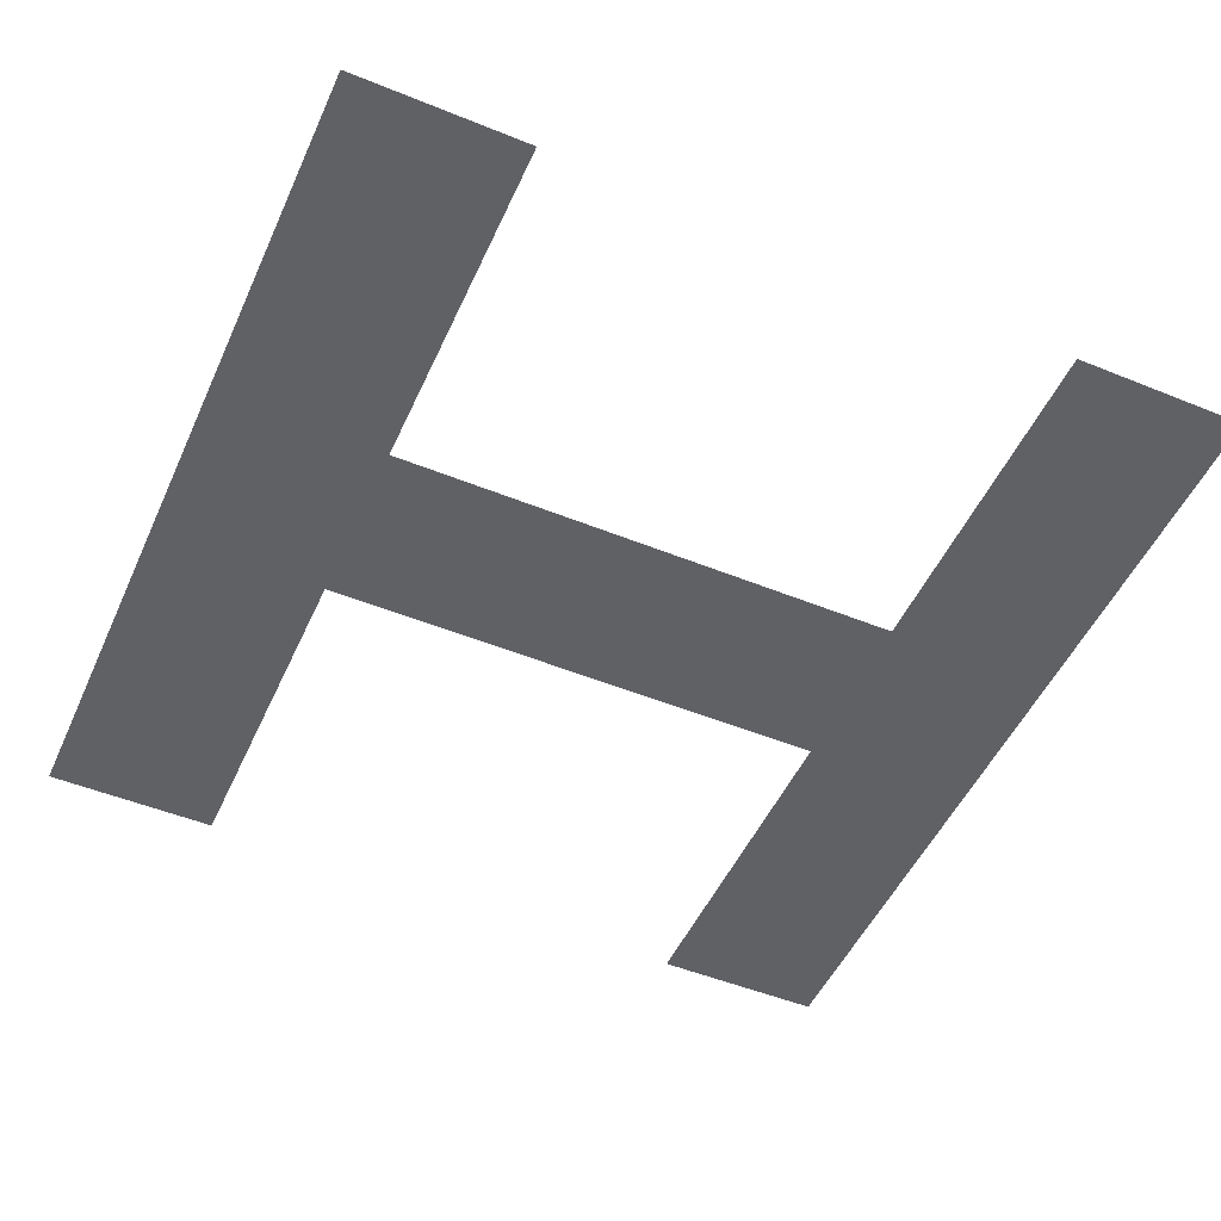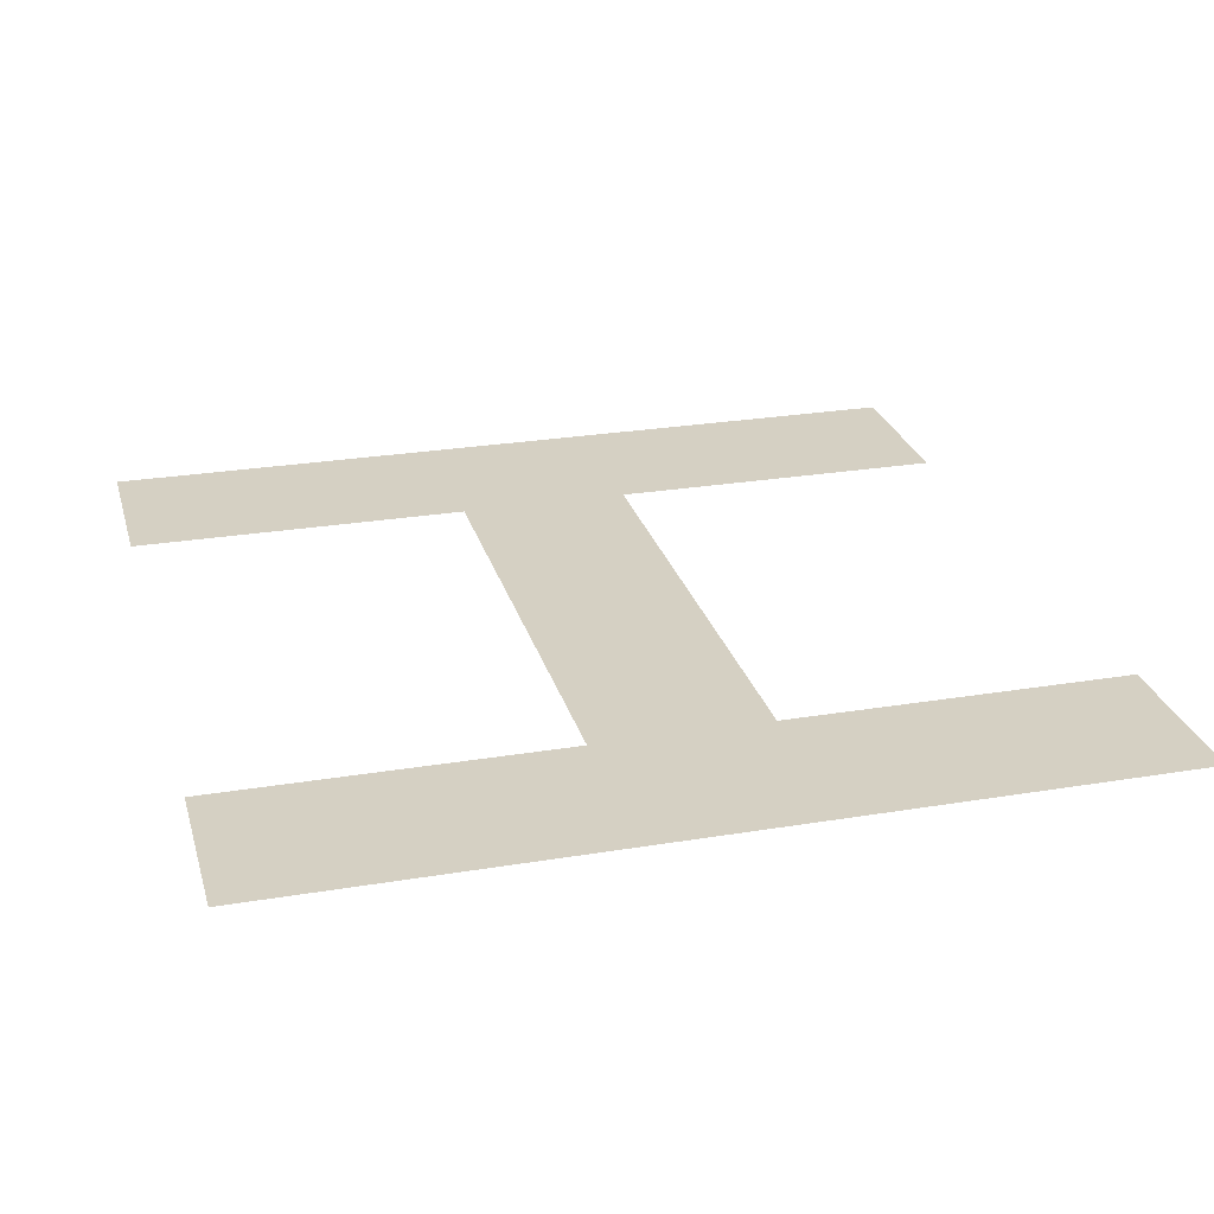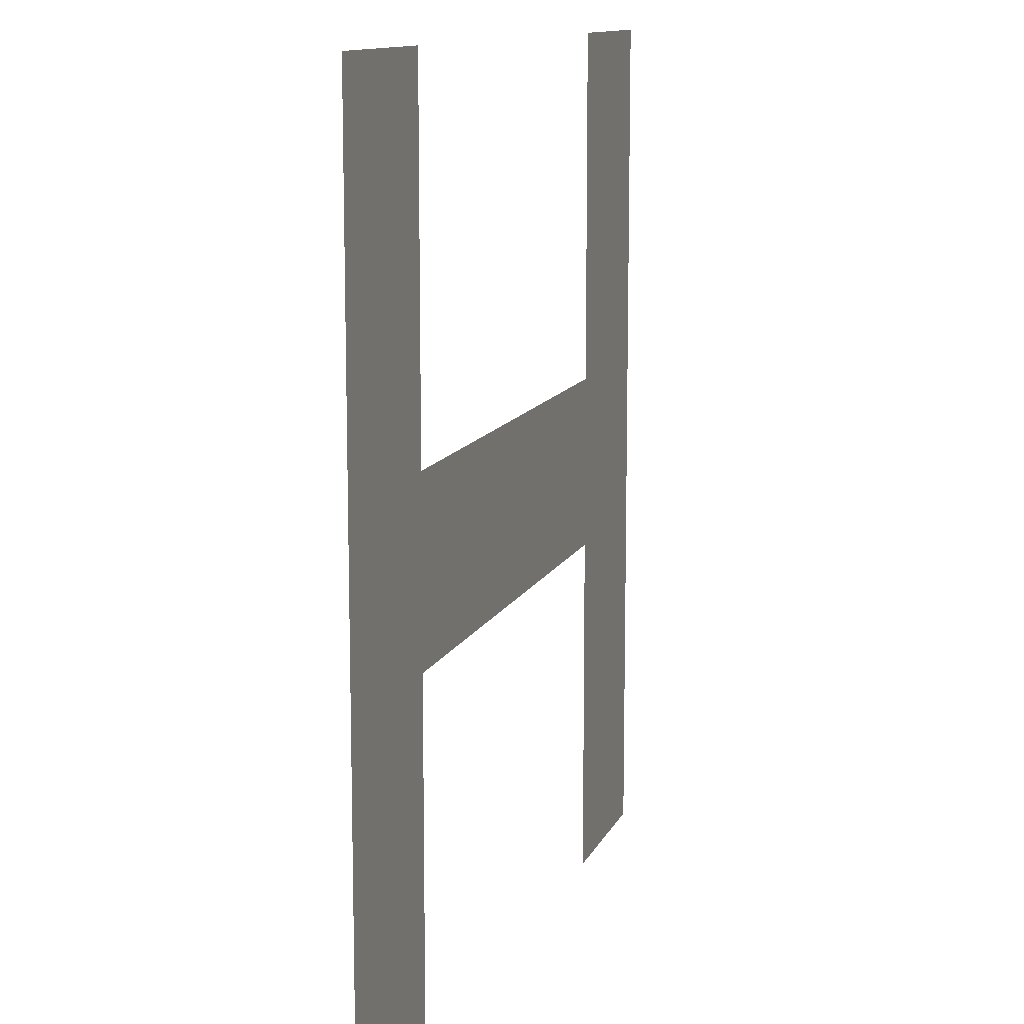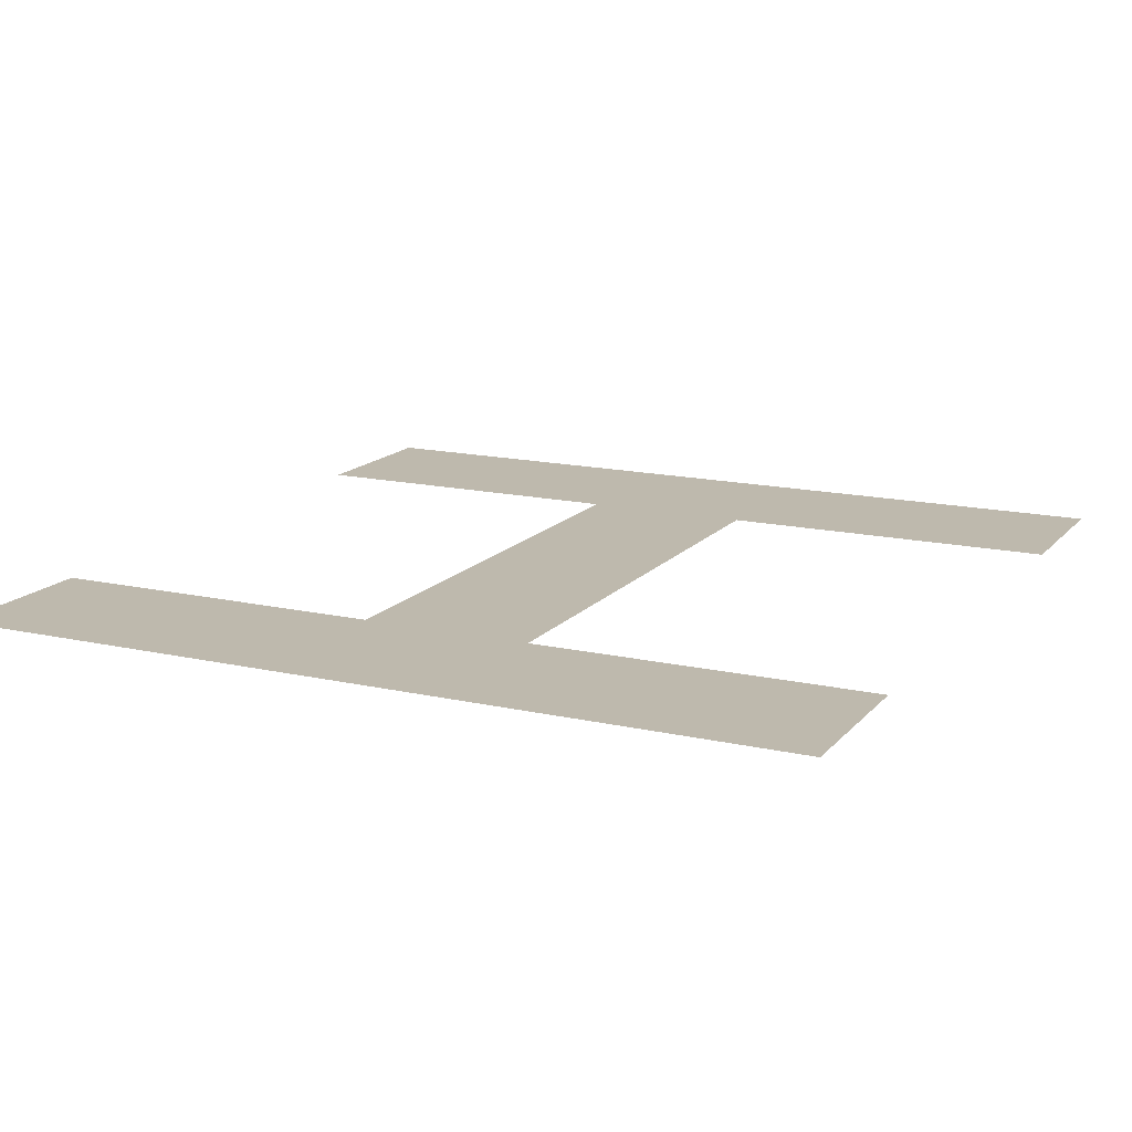
<metadata>
{"format":"obj","ext":"obj","renderer":"f3d","projection":"perspective","resolution":1024,"background":"white","views":[{"elev":-50.3,"azim":156.0,"up":"+Y"},{"elev":26.0,"azim":75.2,"up":"+Y"},{"elev":11.8,"azim":-73.2,"up":"+Z"},{"elev":15.2,"azim":115.8,"up":"+Y"}]}
</metadata>
<code>
o Text_Text.023
v 0.4107 0 -0.2053
v 0.1027 0 -0.2053
v 0.1027 0 -0.2053
v 0.1027 0 0
v 0 0 0
v 0 0 -0.5133
v 0.1027 0 -0.5133
v 0.1027 0 -0.308
v 0.4107 0 -0.308
v 0.4107 0 -0.5133
v 0.5133 0 -0.5133
v 0.5133 0 0
v 0.4107 0 0
f 5 7 6
f 5 8 7
f 9 11 10
f 9 12 11
f 5 2 8
f 2 9 8
f 2 1 9
f 1 12 9
f 5 4 2
f 13 12 1

</code>
